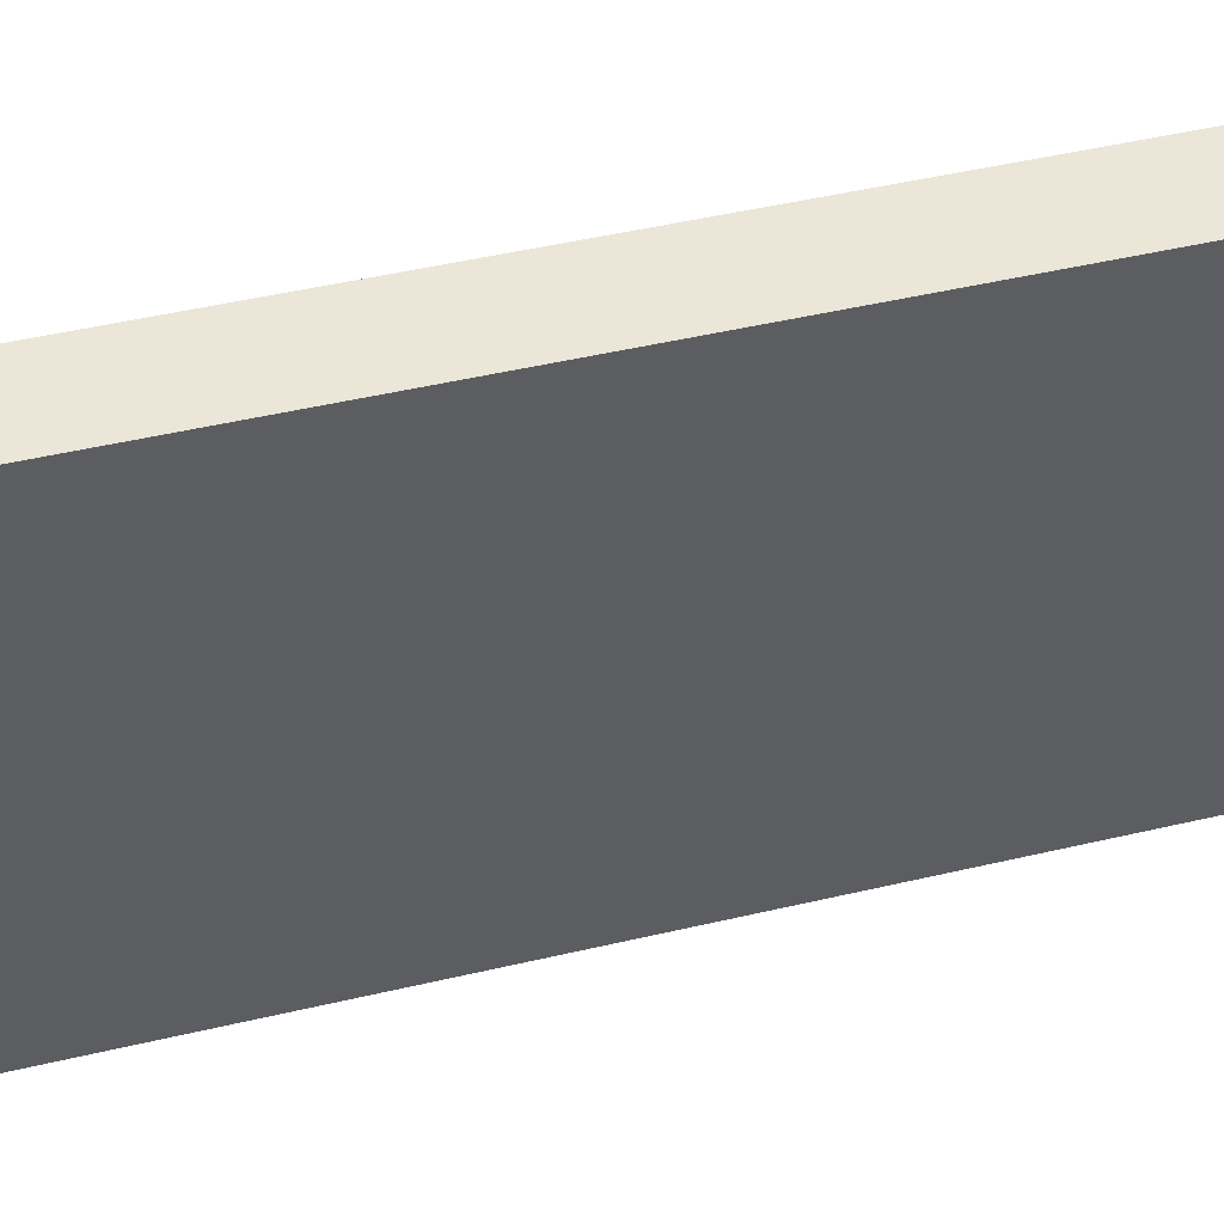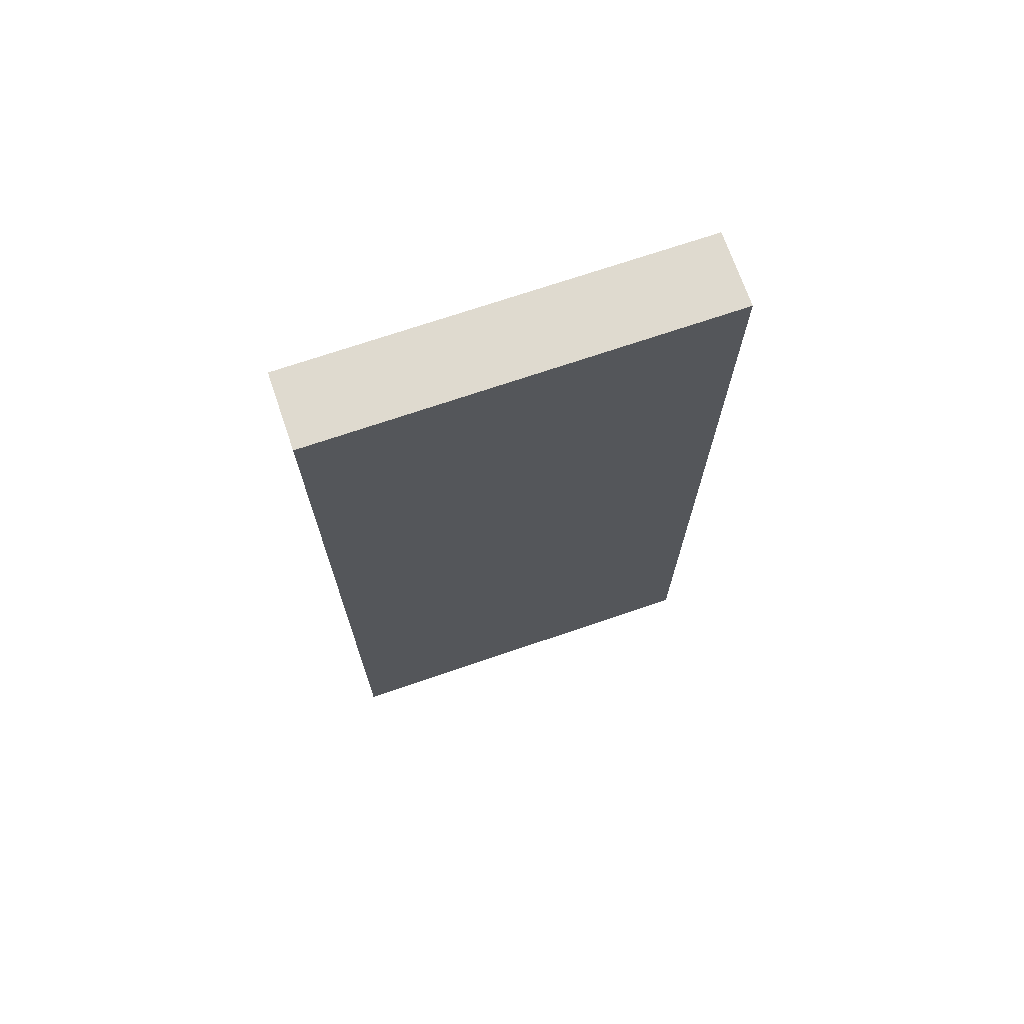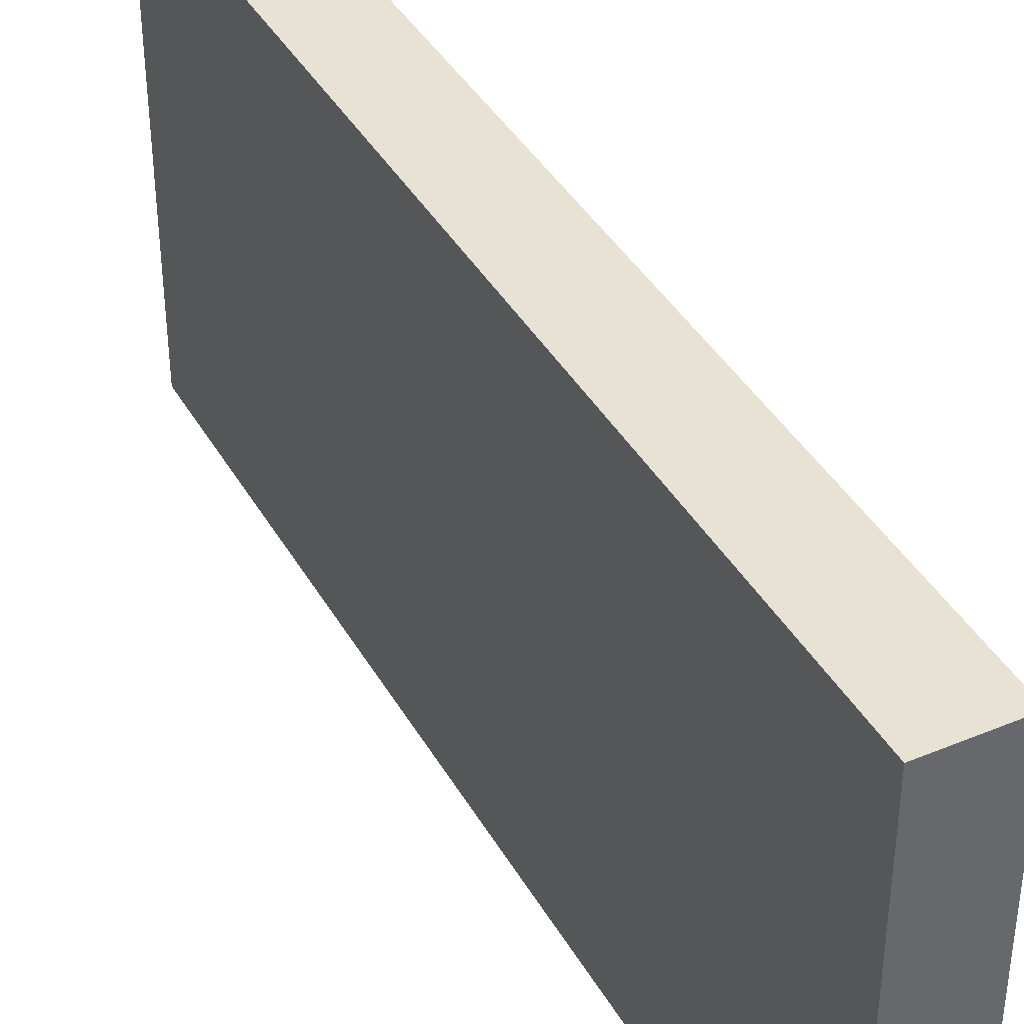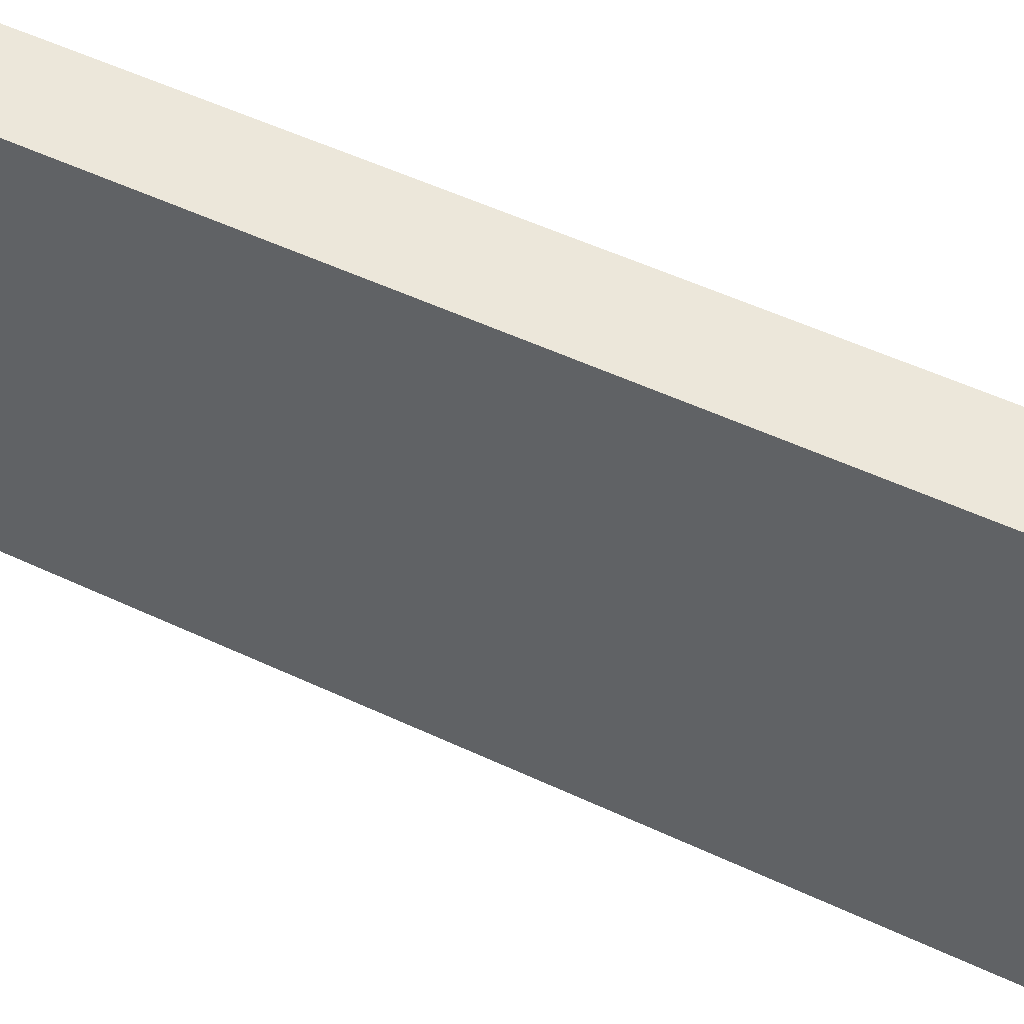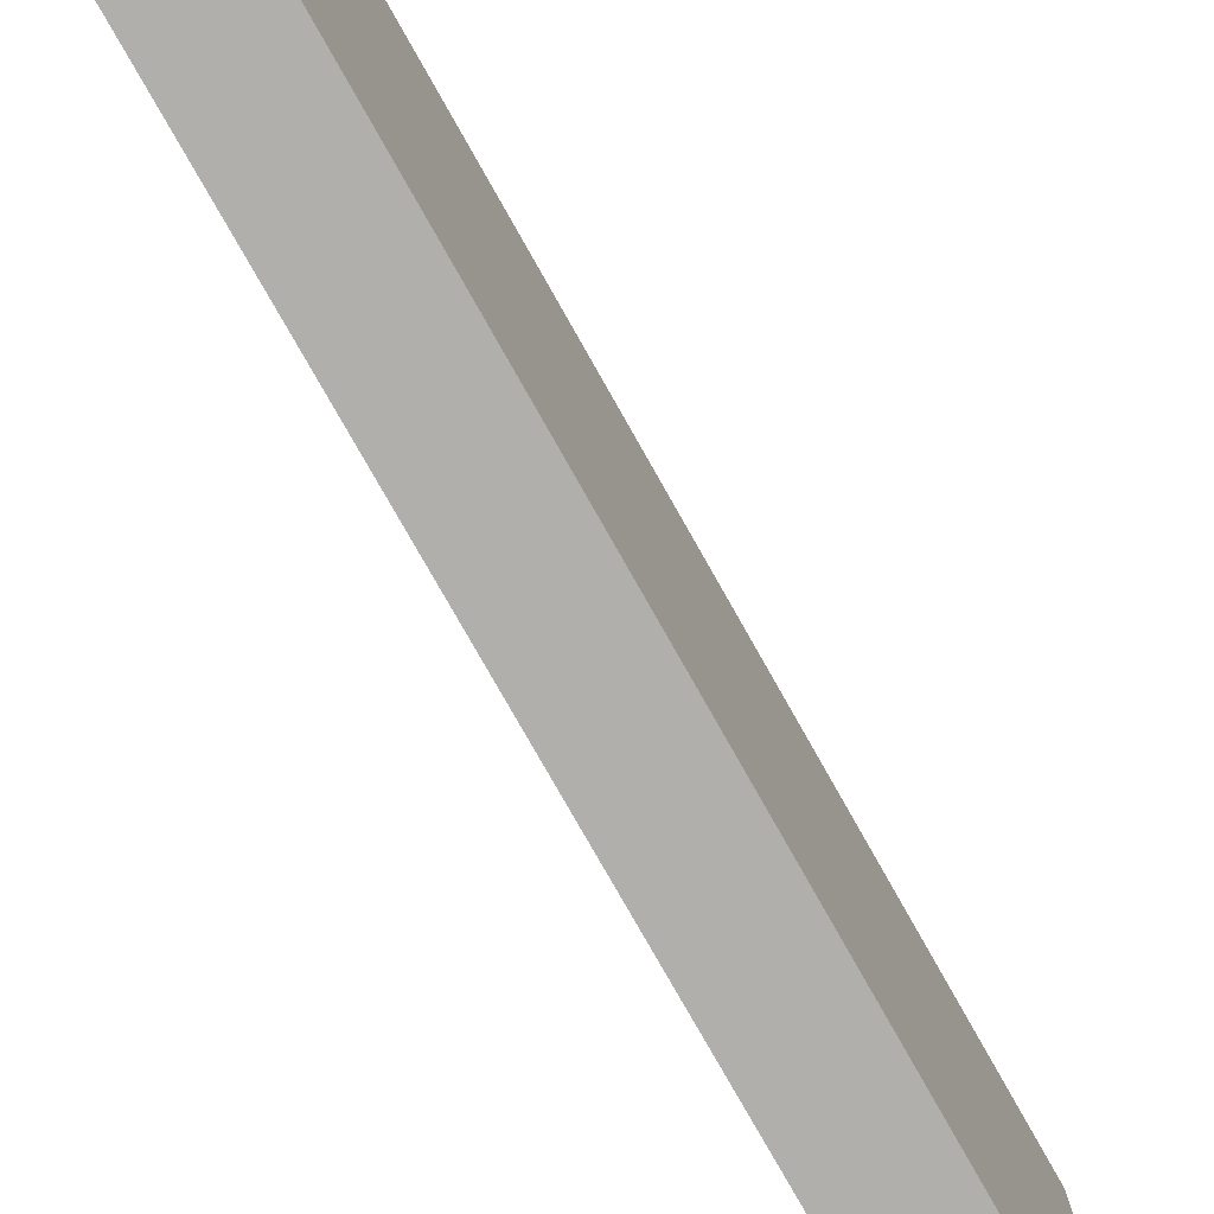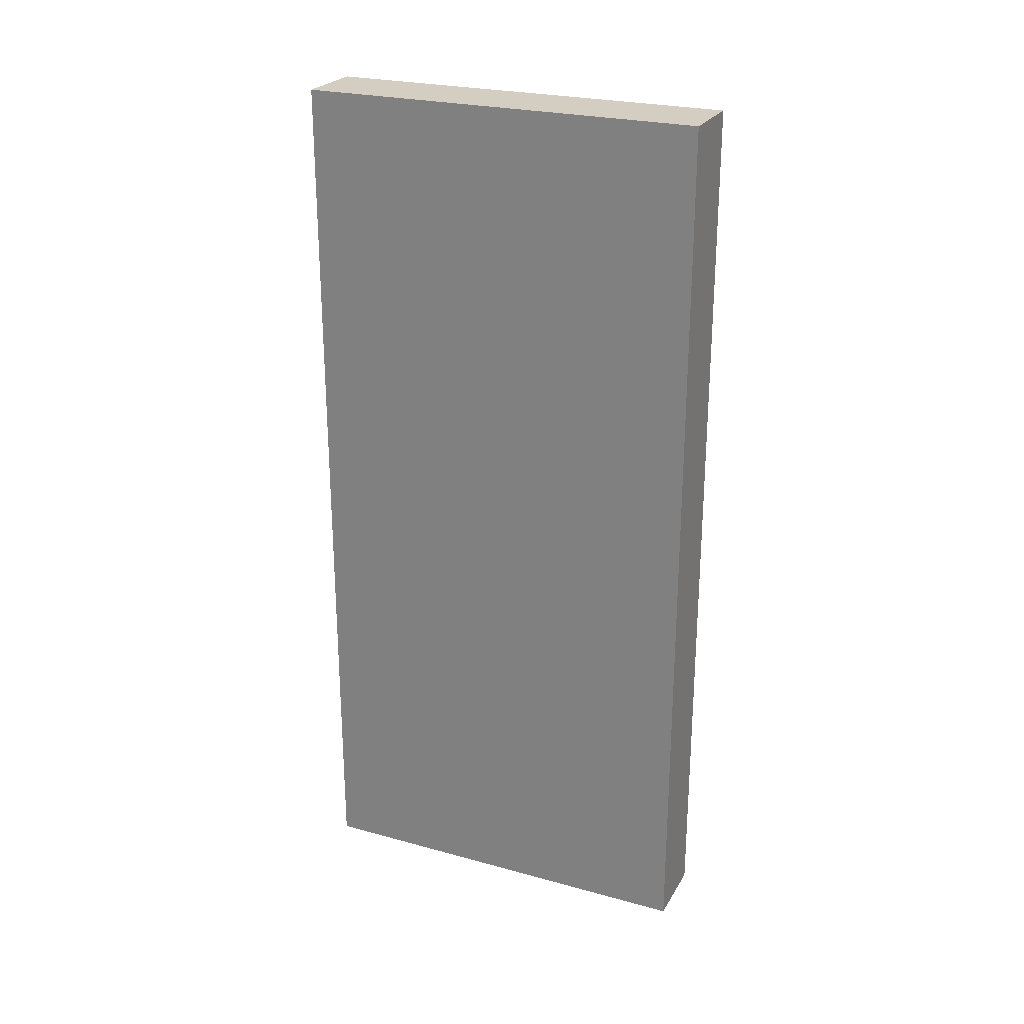
<metadata>
{"format":"obj","ext":"obj","renderer":"f3d","projection":"perspective","resolution":1024,"background":"white","views":[{"elev":46.6,"azim":-105.1,"up":"+Y"},{"elev":70.8,"azim":71.1,"up":"+Z"},{"elev":40.0,"azim":-27.2,"up":"+Y"},{"elev":52.7,"azim":116.8,"up":"+Y"},{"elev":-78.2,"azim":29.5,"up":"+Y"},{"elev":25.0,"azim":-66.1,"up":"+Z"}]}
</metadata>
<code>
v 1464 -440 32
v 1480 -352 32
v 1464 -352 32
v 1480 -440 32
v 1464 -352 -160
v 1480 -440 -160
v 1464 -440 -160
v 1480 -352 -160
f 1 2 3
f 1 4 2
f 5 6 7
f 5 8 6
f 4 7 6
f 4 1 7
f 3 8 5
f 3 2 8
f 2 6 8
f 2 4 6
f 1 5 7
f 1 3 5

</code>
